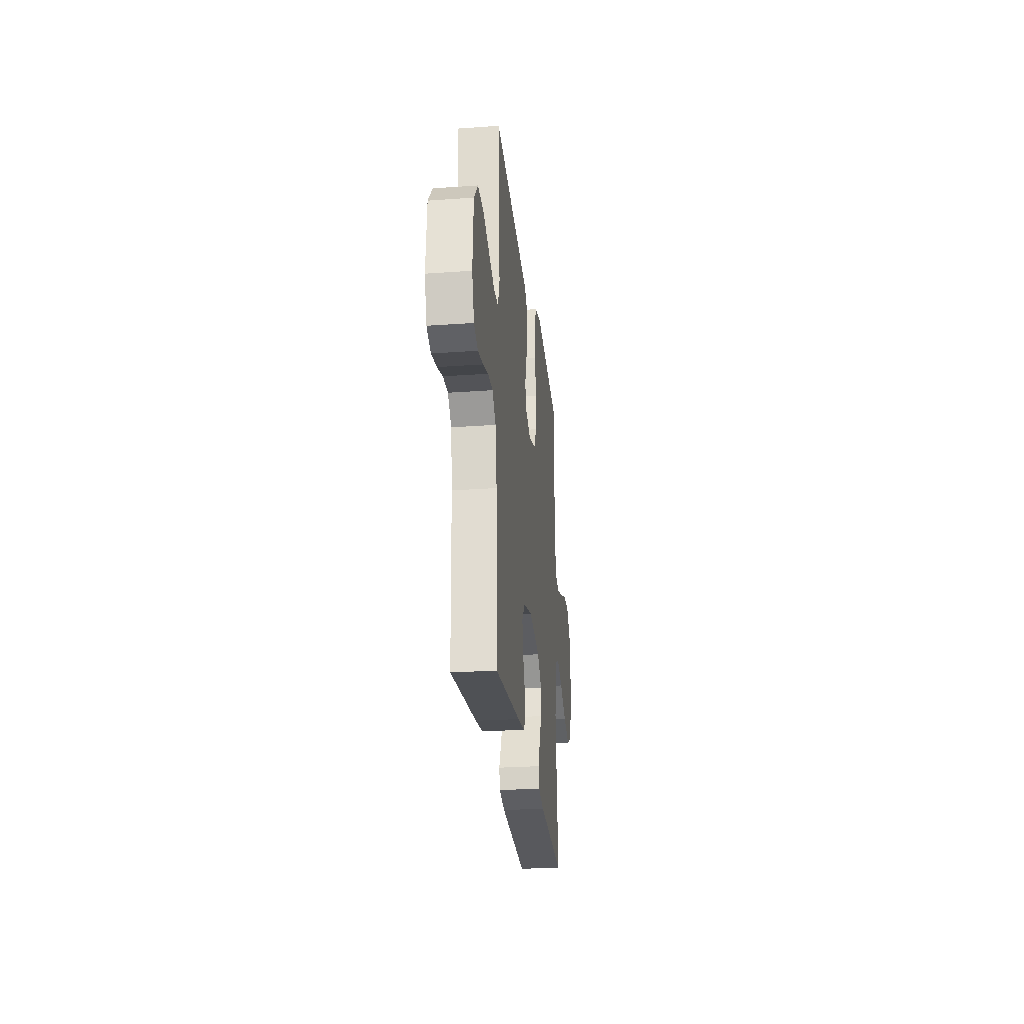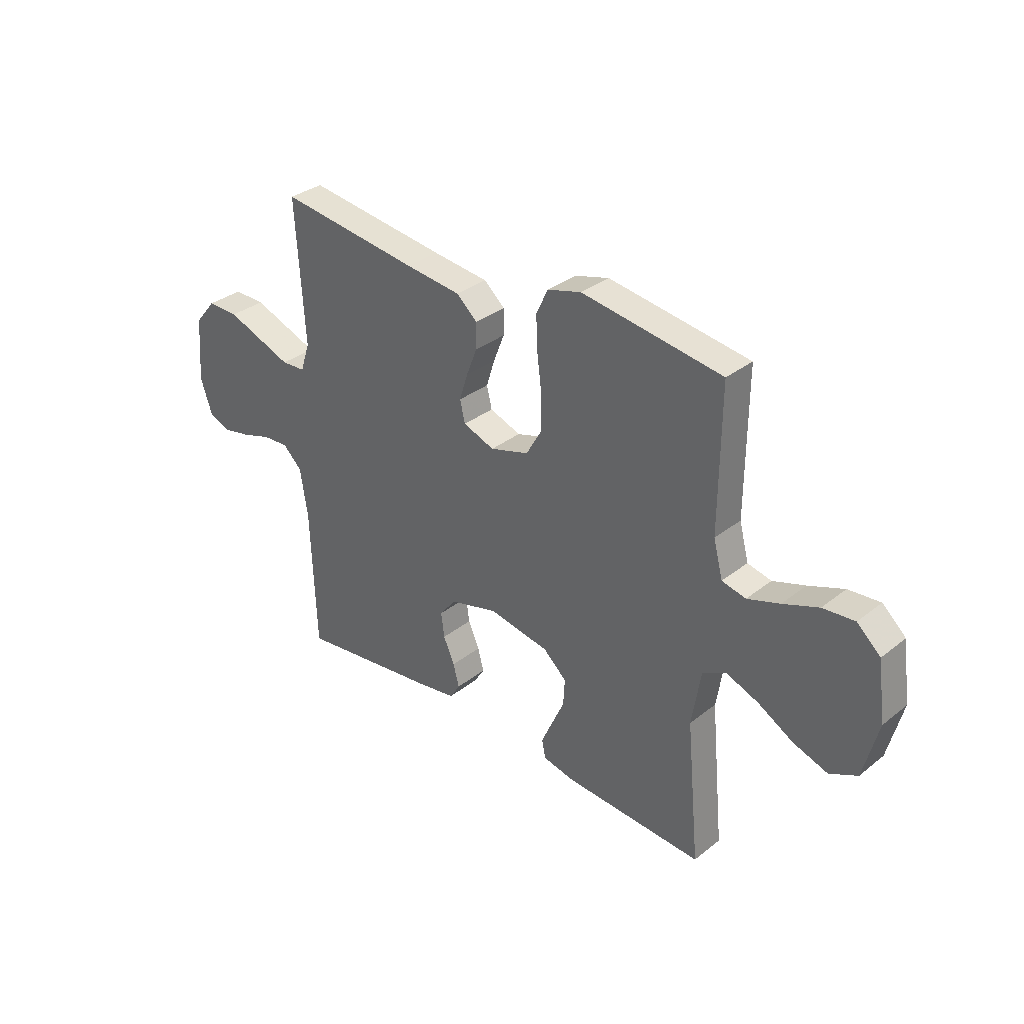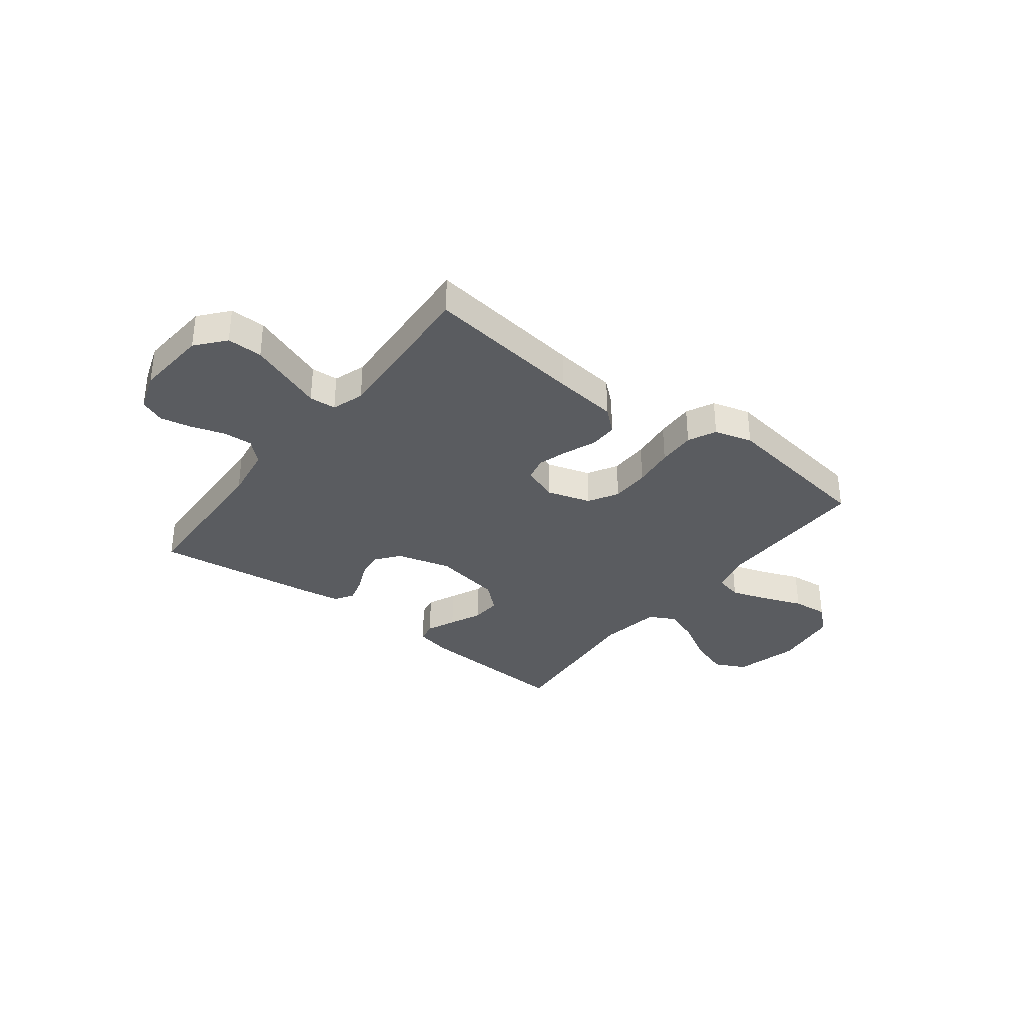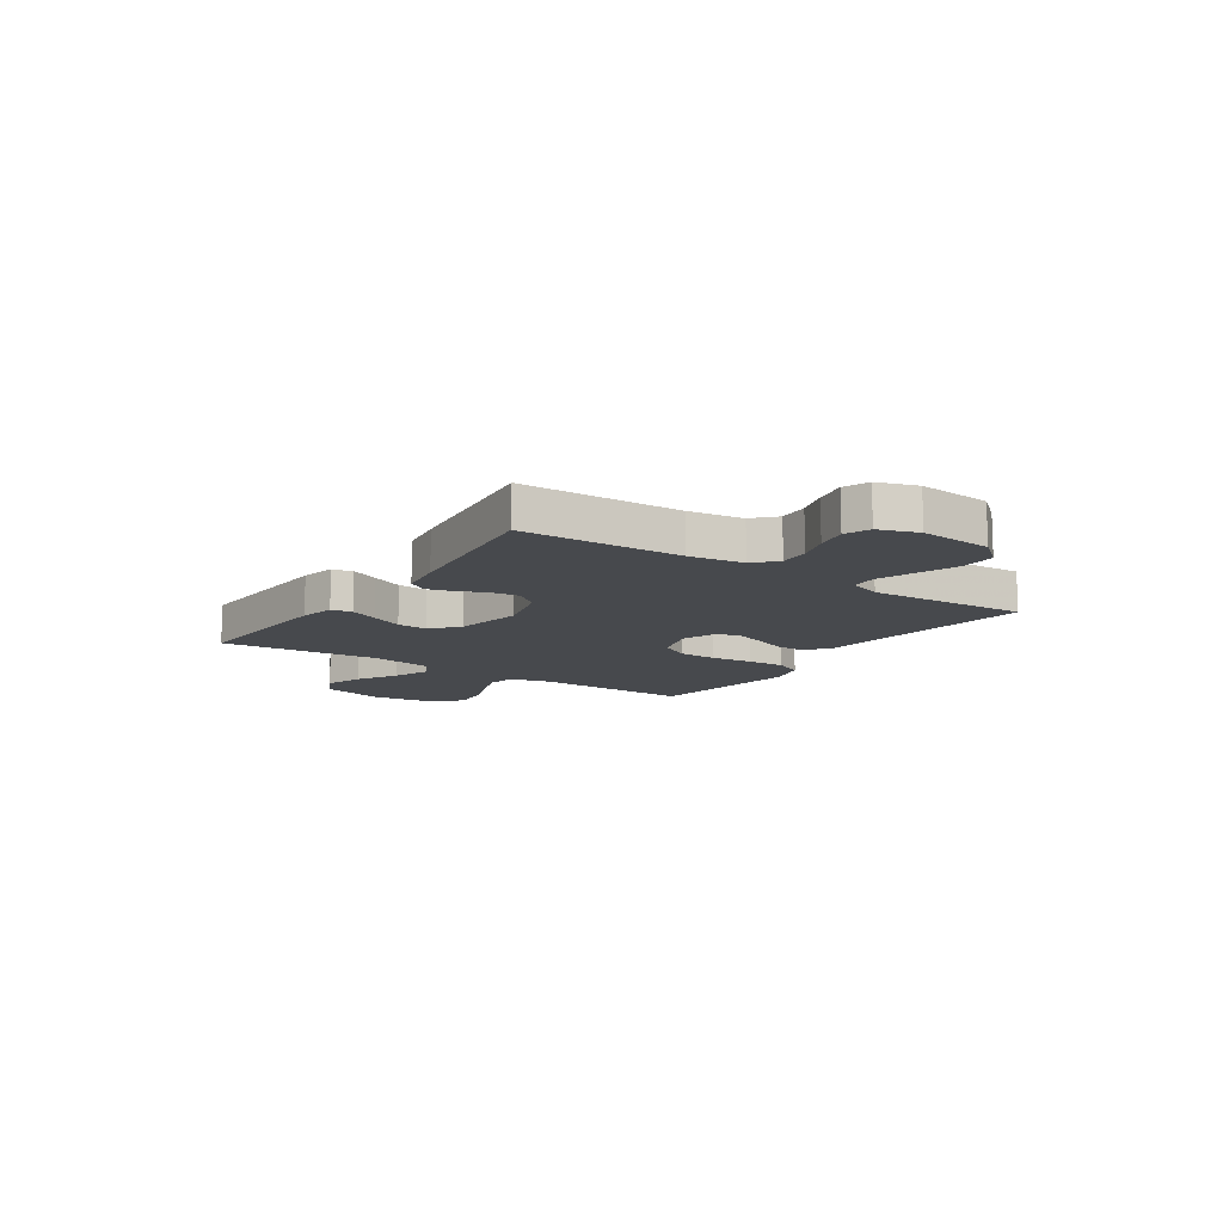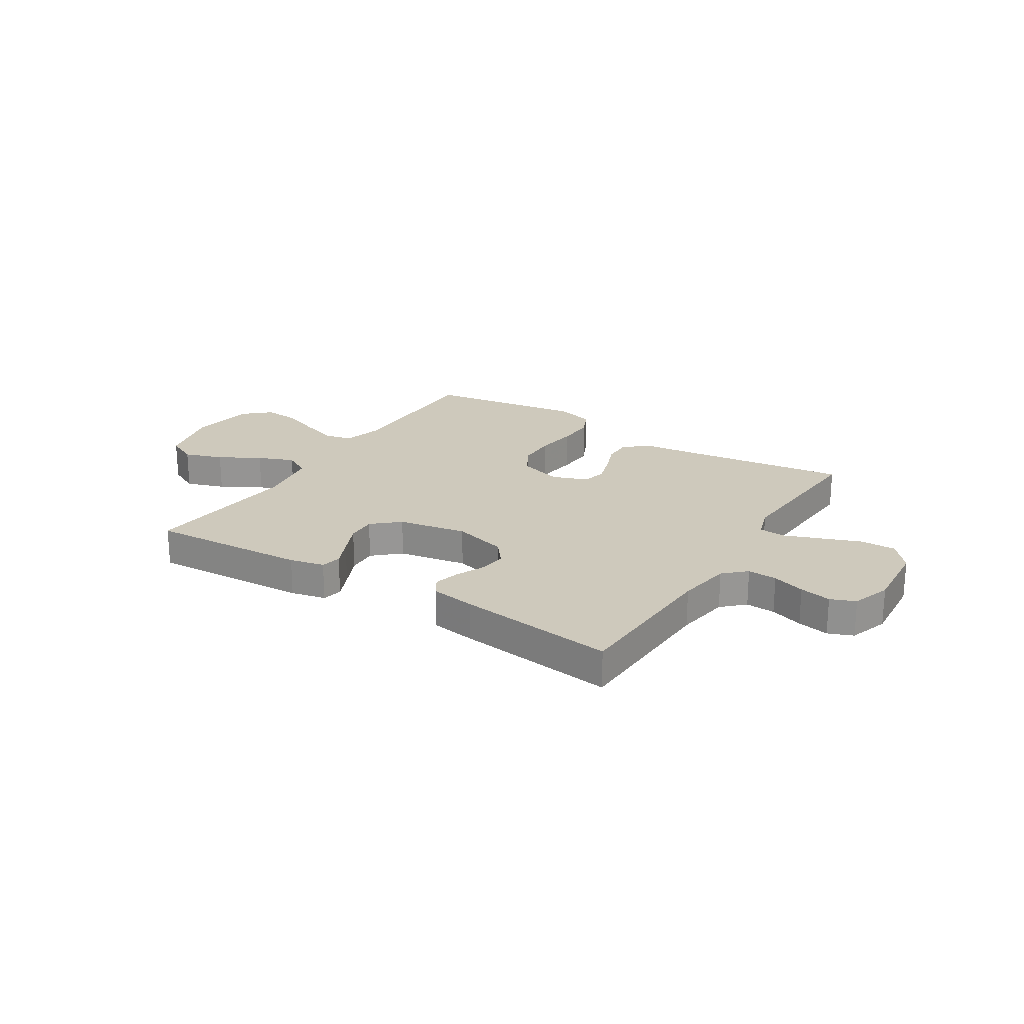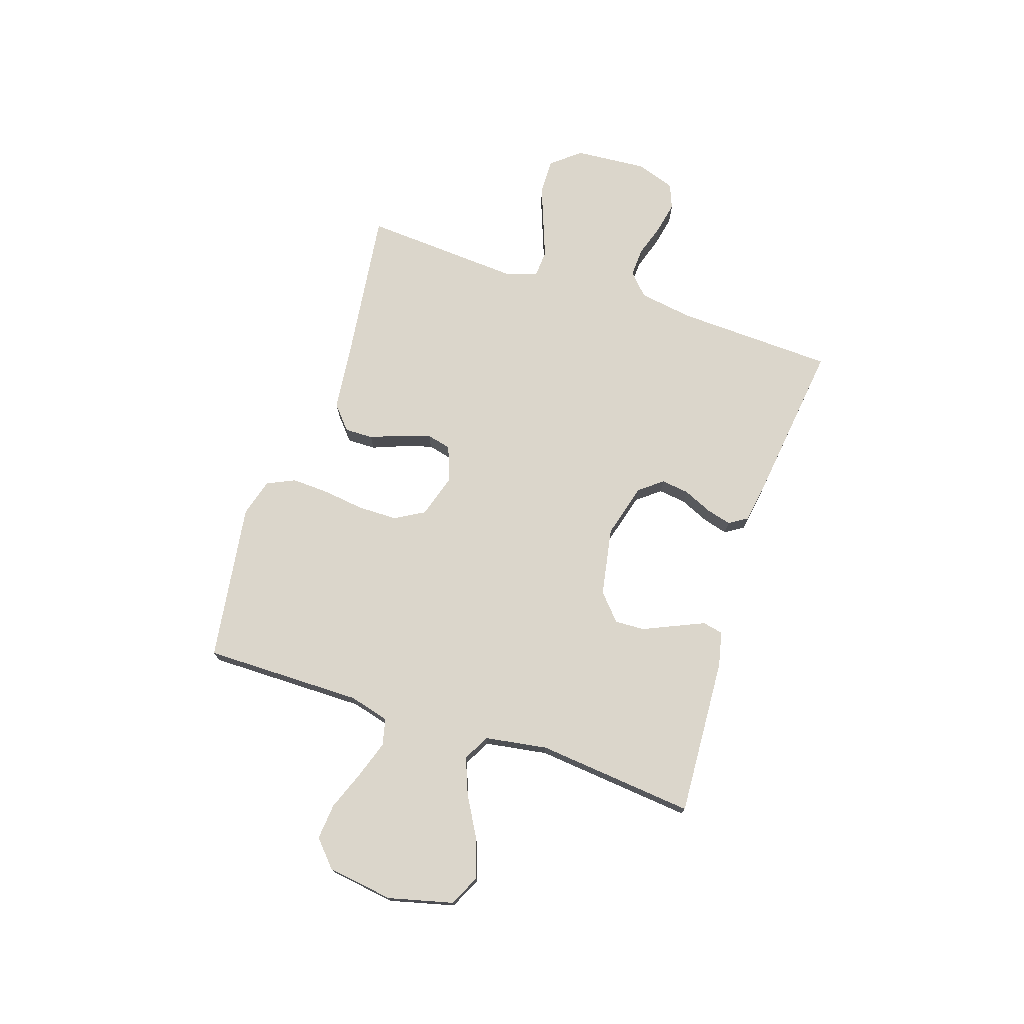
<metadata>
{"format":"obj","ext":"obj","renderer":"f3d","projection":"perspective","resolution":1024,"background":"white","views":[{"elev":-26.6,"azim":-83.6,"up":"+Z"},{"elev":32.8,"azim":42.7,"up":"+Z"},{"elev":-34.0,"azim":-37.6,"up":"+Y"},{"elev":-12.1,"azim":-124.1,"up":"+Y"},{"elev":22.4,"azim":-147.7,"up":"+Y"},{"elev":73.6,"azim":108.4,"up":"+Y"}]}
</metadata>
<code>
v -0.5 0.07 -0.5
v -0.511 0.07 -0.2
v -0.527 0.07 -0.097
v -0.568 0.07 -0.058
v -0.624 0.07 -0.061
v -0.686 0.07 -0.081
v -0.746 0.07 -0.093
v -0.793 0.07 -0.074
v -0.818 0.07 0
v -0.807 0.07 0.137
v -0.762 0.07 0.191
v -0.695 0.07 0.19
v -0.621 0.07 0.162
v -0.552 0.07 0.136
v -0.501 0.07 0.139
v -0.481 0.07 0.2
v -0.5 0.07 0.5
v -0.2 0.07 0.46
v -0.081 0.07 0.446
v -0.036 0.07 0.407
v -0.037 0.07 0.353
v -0.06 0.07 0.294
v -0.078 0.07 0.237
v -0.067 0.07 0.191
v 0 0.07 0.166
v 0.083 0.07 0.191
v 0.115 0.07 0.247
v 0.116 0.07 0.321
v 0.106 0.07 0.4
v 0.103 0.07 0.472
v 0.128 0.07 0.525
v 0.2 0.07 0.545
v 0.5 0.07 0.5
v 0.498 0.07 0.2
v 0.518 0.07 0.124
v 0.569 0.07 0.112
v 0.638 0.07 0.135
v 0.714 0.07 0.164
v 0.782 0.07 0.17
v 0.832 0.07 0.125
v 0.849 0.07 0
v 0.818 0.07 -0.122
v 0.759 0.07 -0.151
v 0.686 0.07 -0.126
v 0.609 0.07 -0.082
v 0.54 0.07 -0.055
v 0.49 0.07 -0.082
v 0.471 0.07 -0.2
v 0.5 0.07 -0.5
v 0.2 0.07 -0.482
v 0.134 0.07 -0.467
v 0.126 0.07 -0.428
v 0.15 0.07 -0.374
v 0.177 0.07 -0.314
v 0.18 0.07 -0.257
v 0.13 0.07 -0.212
v 0 0.07 -0.188
v -0.103 0.07 -0.216
v -0.138 0.07 -0.26
v -0.131 0.07 -0.313
v -0.107 0.07 -0.367
v -0.094 0.07 -0.415
v -0.116 0.07 -0.45
v -0.2 0.07 -0.463
v -0.5 0 -0.5
v -0.511 0 -0.2
v -0.527 0 -0.097
v -0.568 0 -0.058
v -0.624 0 -0.061
v -0.686 0 -0.081
v -0.746 0 -0.093
v -0.793 0 -0.074
v -0.818 0 0
v -0.807 0 0.137
v -0.762 0 0.191
v -0.695 0 0.19
v -0.621 0 0.162
v -0.552 0 0.136
v -0.501 0 0.139
v -0.481 0 0.2
v -0.5 0 0.5
v -0.2 0 0.46
v -0.081 0 0.446
v -0.036 0 0.407
v -0.037 0 0.353
v -0.06 0 0.294
v -0.078 0 0.237
v -0.067 0 0.191
v 0 0 0.166
v 0.083 0 0.191
v 0.115 0 0.247
v 0.116 0 0.321
v 0.106 0 0.4
v 0.103 0 0.472
v 0.128 0 0.525
v 0.2 0 0.545
v 0.5 0 0.5
v 0.498 0 0.2
v 0.518 0 0.124
v 0.569 0 0.112
v 0.638 0 0.135
v 0.714 0 0.164
v 0.782 0 0.17
v 0.832 0 0.125
v 0.849 0 0
v 0.818 0 -0.122
v 0.759 0 -0.151
v 0.686 0 -0.126
v 0.609 0 -0.082
v 0.54 0 -0.055
v 0.49 0 -0.082
v 0.471 0 -0.2
v 0.5 0 -0.5
v 0.2 0 -0.482
v 0.134 0 -0.467
v 0.126 0 -0.428
v 0.15 0 -0.374
v 0.177 0 -0.314
v 0.18 0 -0.257
v 0.13 0 -0.212
v 0 0 -0.188
v -0.103 0 -0.216
v -0.138 0 -0.26
v -0.131 0 -0.313
v -0.107 0 -0.367
v -0.094 0 -0.415
v -0.116 0 -0.45
v -0.2 0 -0.463
f 64 1 2
f 63 64 2
f 62 63 2
f 61 62 2
f 60 61 2
f 59 60 2 3
f 58 59 3 4
f 57 58 4
f 56 57 4
f 52 53 54
f 51 52 54
f 50 51 54
f 49 50 54
f 48 49 54
f 47 48 54 55
f 43 44 45
f 42 43 45
f 41 42 45
f 40 41 45
f 39 40 45
f 38 39 45
f 37 38 45
f 36 37 45 46
f 35 36 46 47
f 32 33 34
f 31 32 34
f 30 31 34
f 29 30 34
f 28 29 34
f 47 55 56
f 35 47 56
f 34 35 56
f 28 34 56
f 27 28 56
f 20 21 22
f 19 20 22
f 18 19 22
f 18 22 23
f 17 18 23
f 16 17 23
f 15 16 23 24
f 11 12 13
f 10 11 13
f 9 10 13
f 8 9 13
f 7 8 13
f 6 7 13
f 5 6 13
f 4 5 13 14
f 56 4 14 15
f 26 27 56
f 25 26 56
f 15 24 25 56
f 66 65 128
f 66 128 127
f 66 127 126
f 66 126 125
f 66 125 124
f 67 66 124 123
f 68 67 123 122
f 68 122 121
f 68 121 120
f 118 117 116
f 118 116 115
f 118 115 114
f 118 114 113
f 118 113 112
f 119 118 112 111
f 109 108 107
f 109 107 106
f 109 106 105
f 109 105 104
f 109 104 103
f 109 103 102
f 109 102 101
f 110 109 101 100
f 111 110 100 99
f 98 97 96
f 98 96 95
f 98 95 94
f 98 94 93
f 98 93 92
f 120 119 111
f 120 111 99
f 120 99 98
f 120 98 92
f 120 92 91
f 86 85 84
f 86 84 83
f 86 83 82
f 87 86 82
f 87 82 81
f 87 81 80
f 88 87 80 79
f 77 76 75
f 77 75 74
f 77 74 73
f 77 73 72
f 77 72 71
f 77 71 70
f 77 70 69
f 78 77 69 68
f 79 78 68 120
f 120 91 90
f 120 90 89
f 120 89 88 79
f 1 65 66 2
f 2 66 67 3
f 3 67 68 4
f 4 68 69 5
f 5 69 70 6
f 6 70 71 7
f 7 71 72 8
f 8 72 73 9
f 9 73 74 10
f 10 74 75 11
f 11 75 76 12
f 12 76 77 13
f 13 77 78 14
f 14 78 79 15
f 15 79 80 16
f 16 80 81 17
f 17 81 82 18
f 18 82 83 19
f 19 83 84 20
f 20 84 85 21
f 21 85 86 22
f 22 86 87 23
f 23 87 88 24
f 24 88 89 25
f 25 89 90 26
f 26 90 91 27
f 27 91 92 28
f 28 92 93 29
f 29 93 94 30
f 30 94 95 31
f 31 95 96 32
f 32 96 97 33
f 33 97 98 34
f 34 98 99 35
f 35 99 100 36
f 36 100 101 37
f 37 101 102 38
f 38 102 103 39
f 39 103 104 40
f 40 104 105 41
f 41 105 106 42
f 42 106 107 43
f 43 107 108 44
f 44 108 109 45
f 45 109 110 46
f 46 110 111 47
f 47 111 112 48
f 48 112 113 49
f 49 113 114 50
f 50 114 115 51
f 51 115 116 52
f 52 116 117 53
f 53 117 118 54
f 54 118 119 55
f 55 119 120 56
f 56 120 121 57
f 57 121 122 58
f 58 122 123 59
f 59 123 124 60
f 60 124 125 61
f 61 125 126 62
f 62 126 127 63
f 63 127 128 64
f 64 128 65 1

</code>
